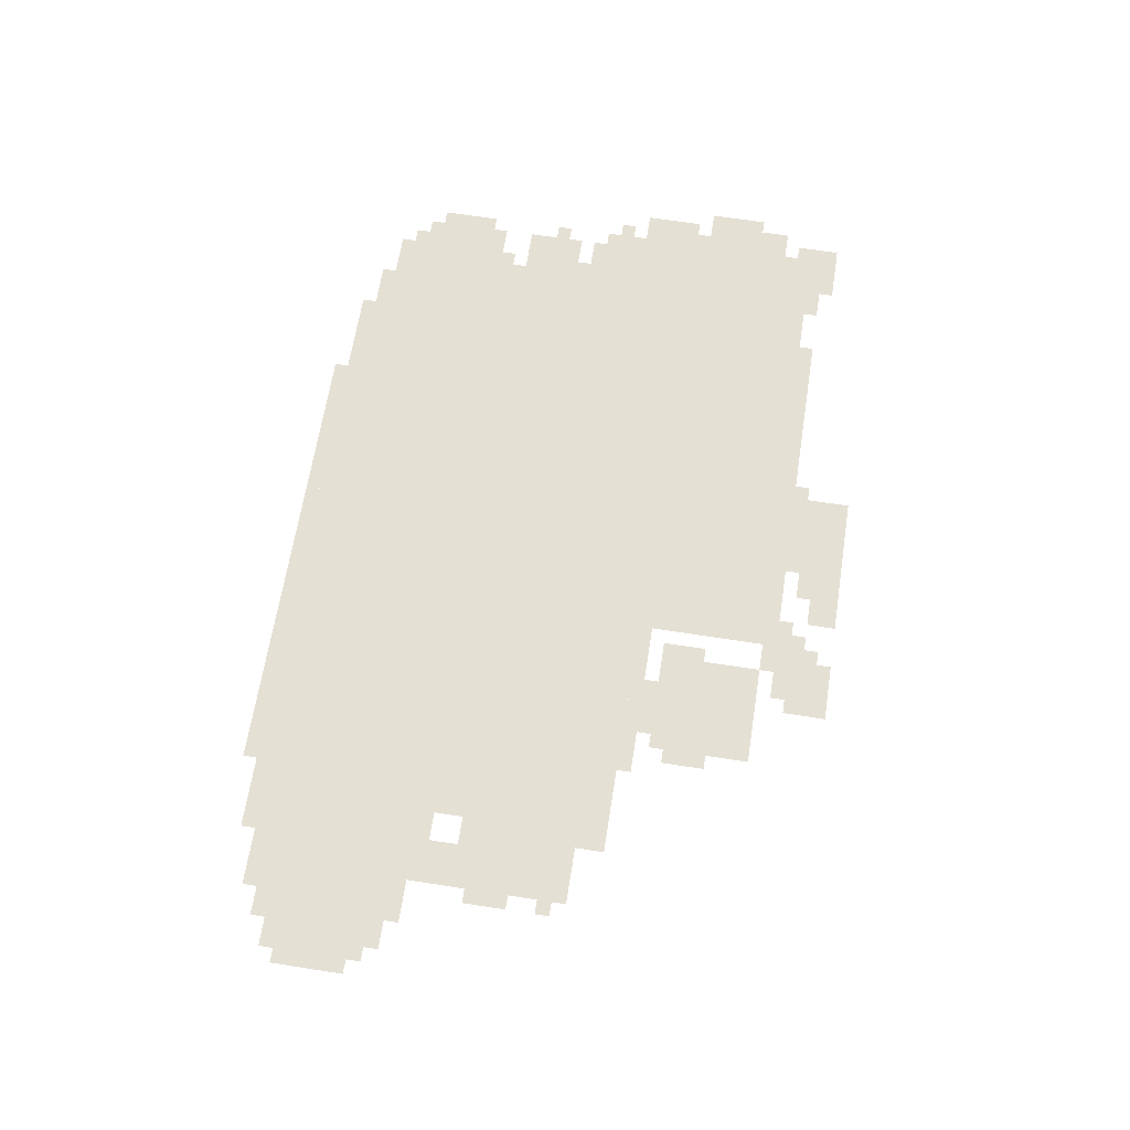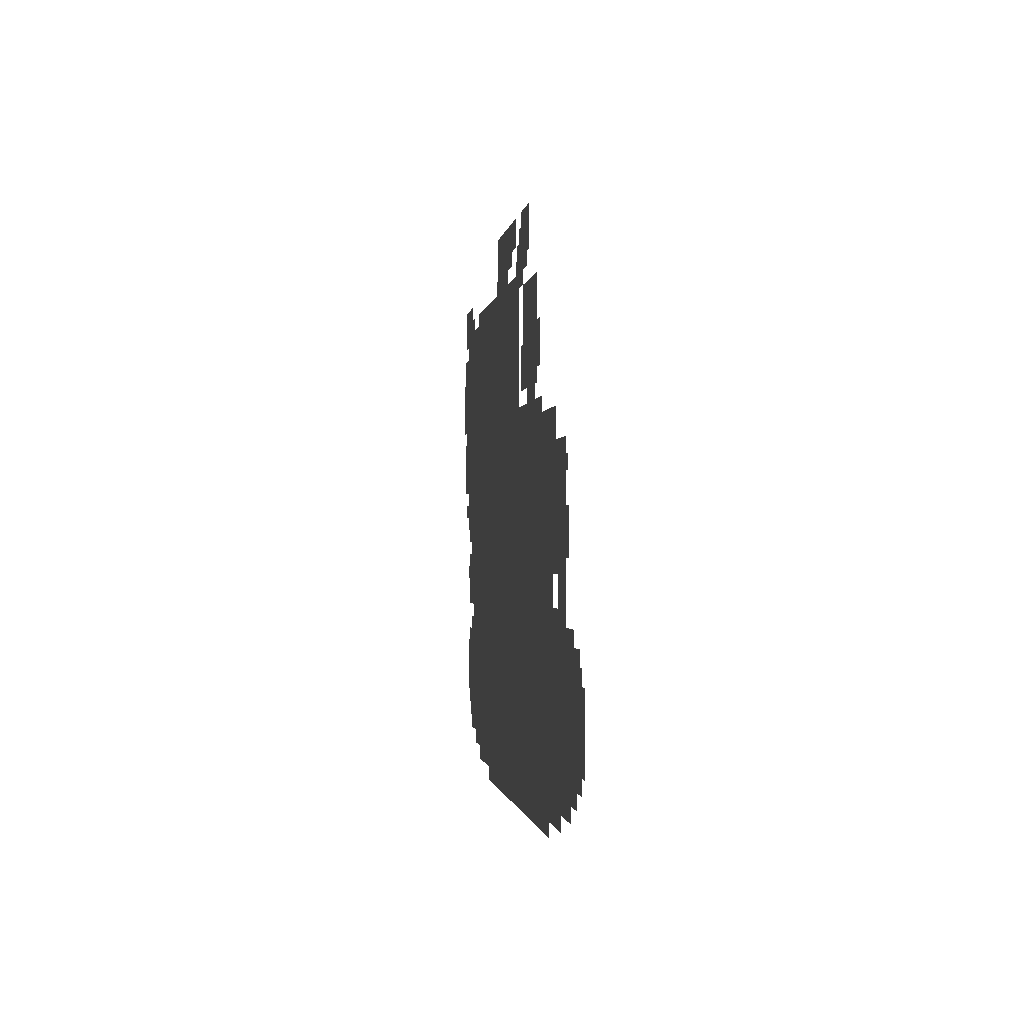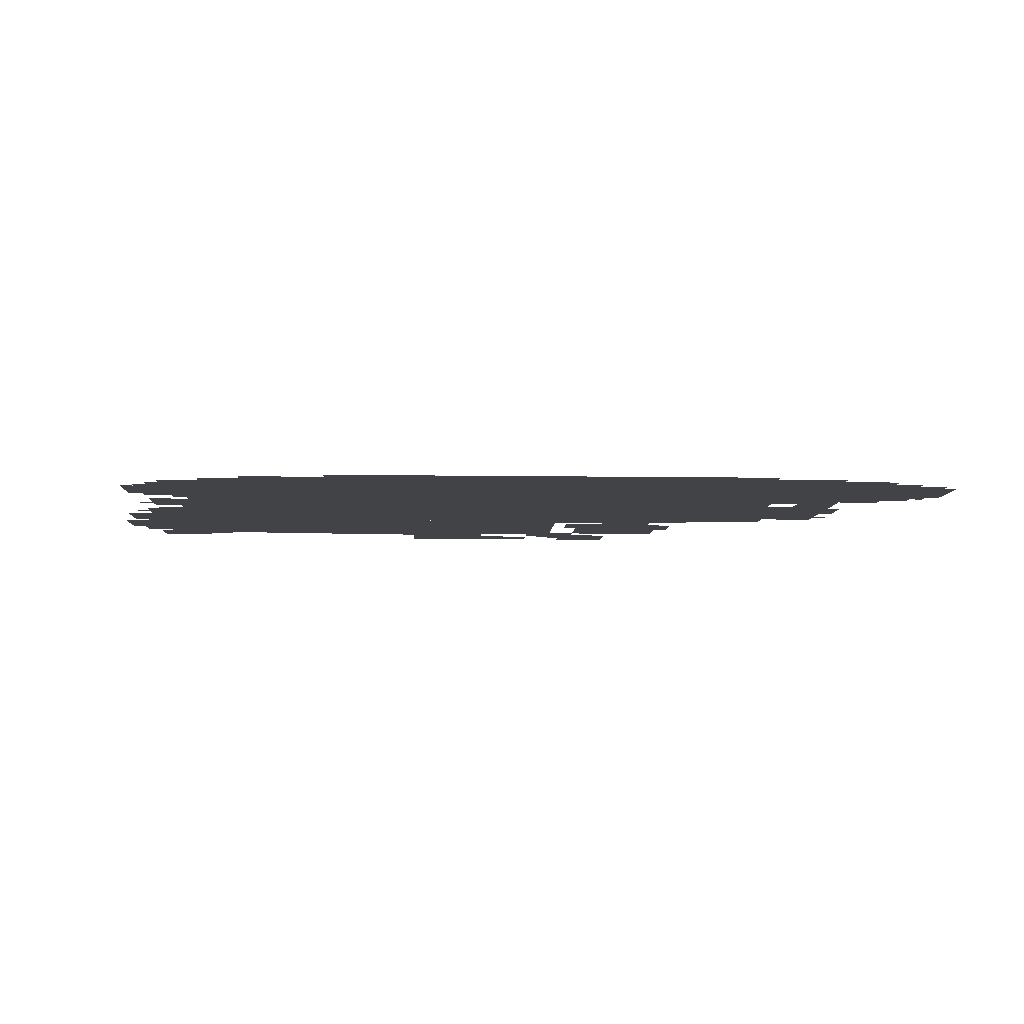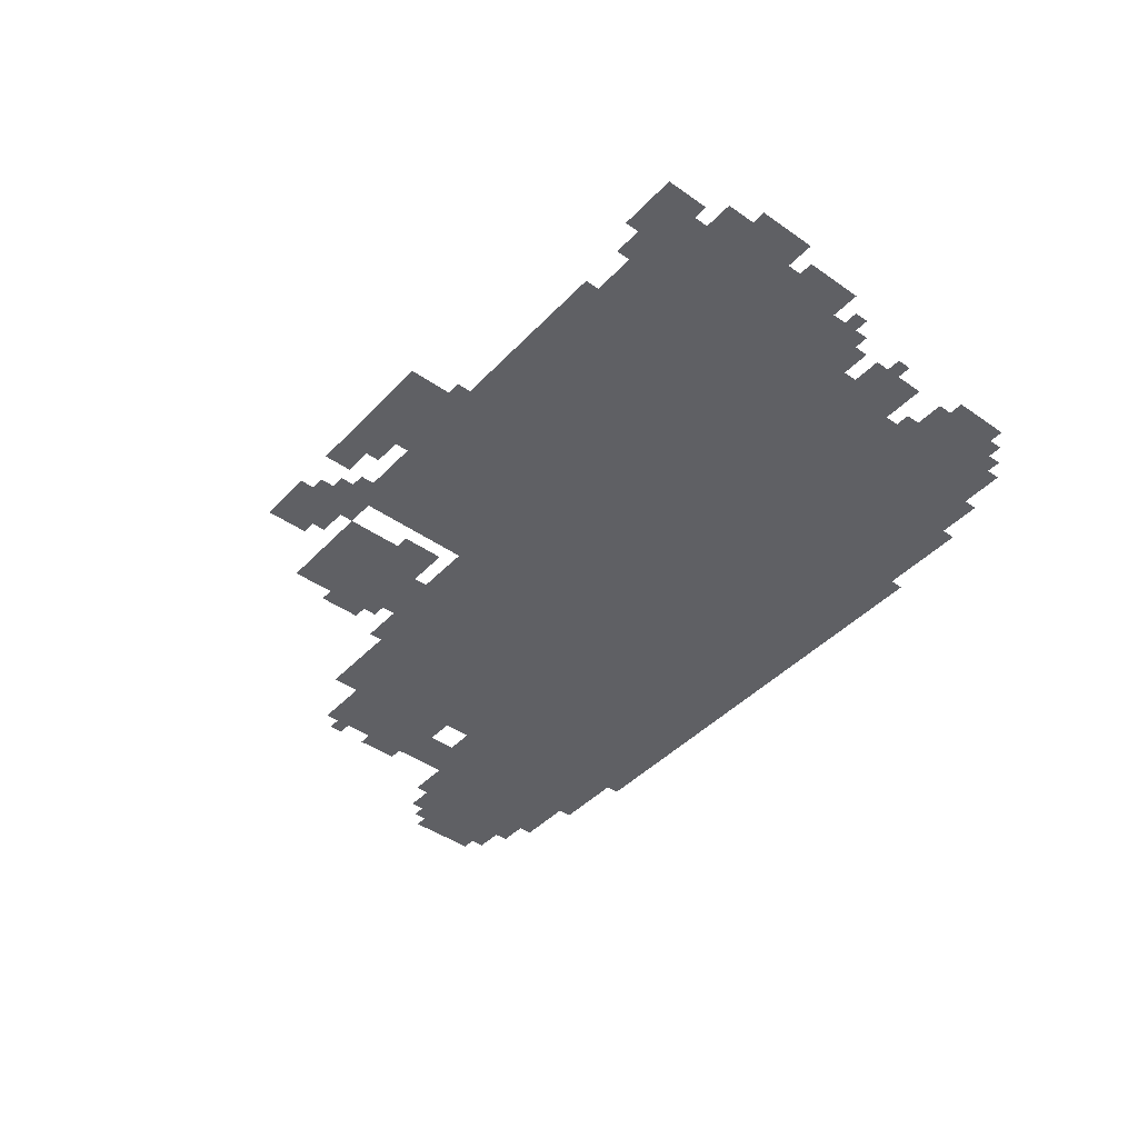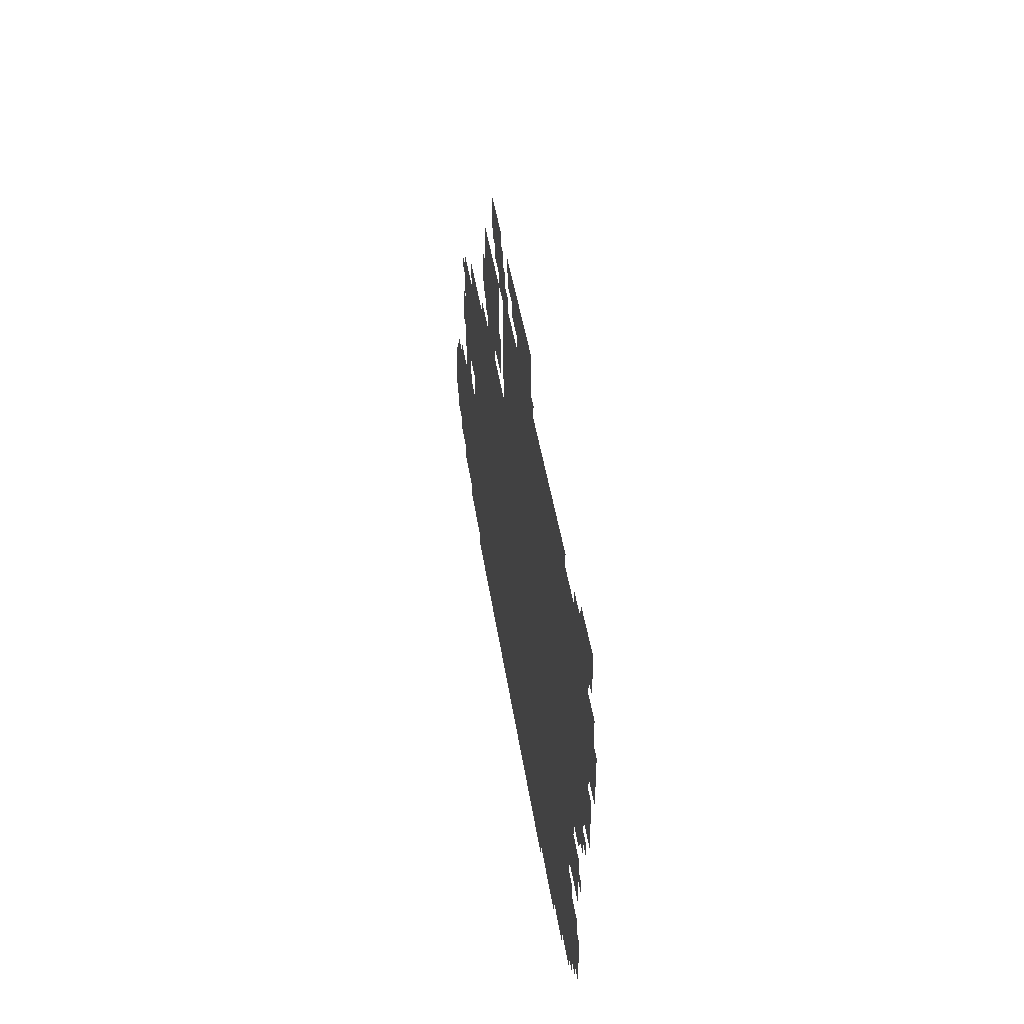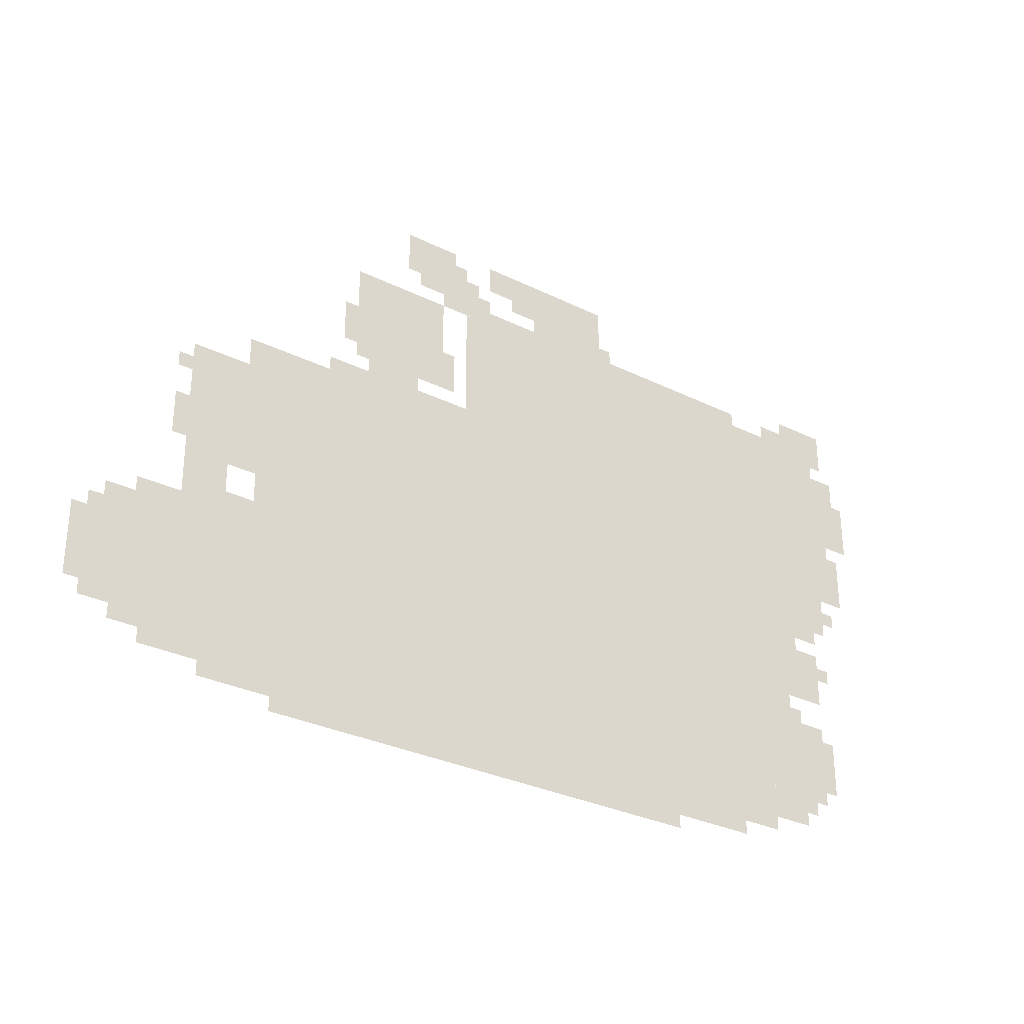
<metadata>
{"format":"obj","ext":"obj","renderer":"f3d","projection":"perspective","resolution":1024,"background":"white","views":[{"elev":65.4,"azim":98.9,"up":"+Z"},{"elev":-0.9,"azim":82.9,"up":"+Y"},{"elev":-7.2,"azim":-2.6,"up":"+Z"},{"elev":-43.5,"azim":-129.6,"up":"+Z"},{"elev":42.8,"azim":-98.3,"up":"+Y"},{"elev":-30.4,"azim":144.4,"up":"+Y"}]}
</metadata>
<code>
g yingwuluo_2-mesh
v -1024 31 0
v -1024 831 0
v -1664 831 0
v -1664 31 0
v -384 31 0
v -384 831 0
v -1024 831 0
v -1024 31 0
v -896 831 0
v -896 1119 0
v -1440 1119 0
v -1440 831 0
v -1440 831 0
v -1440 1119 0
v -1952 1119 0
v -1952 831 0
v -96 95 0
v -96 383 0
v -384 383 0
v -384 95 0
v -608 895 0
v -608 1119 0
v -832 1119 0
v -832 895 0
v -224 511 0
v -224 767 0
v -384 767 0
v -384 511 0
v -1664 447 0
v -1664 831 0
v -1760 831 0
v -1760 447 0
v -1664 63 0
v -1664 447 0
v -1760 447 0
v -1760 63 0
v -1088 1119 0
v -1088 1279 0
v -1280 1279 0
v -1280 1119 0
v -1824 703 0
v -1824 831 0
v -2016 831 0
v -2016 703 0
v -1760 447 0
v -1760 831 0
v -1824 831 0
v -1824 447 0
v -1760 95 0
v -1760 447 0
v -1824 447 0
v -1824 95 0
v -1824 159 0
v -1824 351 0
v -1920 351 0
v -1920 159 0
v -960 0 0
v -960 31 0
v -1472 31 0
v -1472 0 0
v -448 0 0
v -448 31 0
v -960 31 0
v -960 0 0
v 0 159 0
v 0 319 0
v -96 319 0
v -96 159 0
v -1824 607 0
v -1824 703 0
v -1952 703 0
v -1952 607 0
v -1824 415 0
v -1824 543 0
v -1920 543 0
v -1920 415 0
v -224 383 0
v -224 511 0
v -320 511 0
v -320 383 0
v -736 1183 0
v -736 1279 0
v -864 1279 0
v -864 1183 0
v -832 1119 0
v -832 1183 0
v -960 1183 0
v -960 1119 0
v -960 1215 0
v -960 1279 0
v -1088 1279 0
v -1088 1215 0
v -1856 1119 0
v -1856 1183 0
v -1984 1183 0
v -1984 1119 0
v -1280 1119 0
v -1280 1151 0
v -1504 1151 0
v -1504 1119 0
v -1952 959 0
v -1952 1055 0
v -2016 1055 0
v -2016 959 0
v -1952 863 0
v -1952 959 0
v -2016 959 0
v -2016 863 0
v -544 831 0
v -544 863 0
v -736 863 0
v -736 831 0
v -1504 1119 0
v -1504 1151 0
v -1696 1151 0
v -1696 1119 0
v -736 831 0
v -736 863 0
v -896 863 0
v -896 831 0
v -320 383 0
v -320 447 0
v -384 447 0
v -384 383 0
v -160 63 0
v -160 95 0
v -288 95 0
v -288 63 0
v -288 63 0
v -288 95 0
v -384 95 0
v -384 63 0
v -864 1183 0
v -864 1247 0
v -896 1247 0
v -896 1183 0
v -1024 1183 0
v -1024 1215 0
v -1088 1215 0
v -1088 1183 0
v -192 575 0
v -192 639 0
v -224 639 0
v -224 575 0
v -1824 575 0
v -1824 607 0
v -1888 607 0
v -1888 575 0
v -128 383 0
v -128 415 0
v -192 415 0
v -192 383 0
v -288 31 0
v -288 63 0
v -352 63 0
v -352 31 0
v -64 319 0
v -64 383 0
v -96 383 0
v -96 319 0
v -32 127 0
v -32 159 0
v -96 159 0
v -96 127 0
v -1824 95 0
v -1824 159 0
v -1856 159 0
v -1856 95 0
v -768 1151 0
v -768 1183 0
v -832 1183 0
v -832 1151 0
v -1792 1119 0
v -1792 1151 0
v -1856 1151 0
v -1856 1119 0
v -352 767 0
v -352 831 0
v -384 831 0
v -384 767 0
v -704 863 0
v -704 895 0
v -768 895 0
v -768 863 0
v -1920 255 0
v -1920 319 0
v -1952 319 0
v -1952 255 0
v -1920 191 0
v -1920 255 0
v -1952 255 0
v -1952 191 0
v -640 863 0
v -640 895 0
v -704 895 0
v -704 863 0
v -960 1119 0
v -960 1151 0
v -1024 1151 0
v -1024 1119 0
v -1024 1119 0
v -1024 1151 0
v -1088 1151 0
v -1088 1119 0
v -2016 863 0
v -2016 927 0
v -2047 927 0
v -2047 863 0
v -2016 927 0
v -2016 991 0
v -2047 991 0
v -2047 927 0
v -576 959 0
v -576 1023 0
v -608 1023 0
v -608 959 0
v -832 927 0
v -832 991 0
v -864 991 0
v -864 927 0
v -1856 127 0
v -1856 159 0
v -1888 159 0
v -1888 127 0
v -1952 831 0
v -1952 863 0
v -1984 863 0
v -1984 831 0
v -192 703 0
v -192 735 0
v -224 735 0
v -224 703 0
v -1952 639 0
v -1952 671 0
v -1984 671 0
v -1984 639 0
v -1824 351 0
v -1824 383 0
v -1856 383 0
v -1856 351 0
v -1920 479 0
v -1920 511 0
v -1952 511 0
v -1952 479 0
v -1824 543 0
v -1824 575 0
v -1856 575 0
v -1856 543 0
v -32 319 0
v -32 351 0
v -64 351 0
v -64 319 0
v -1952 1087 0
v -1952 1119 0
v -1984 1119 0
v -1984 1087 0
v -576 927 0
v -576 959 0
v -608 959 0
v -608 927 0
v -192 383 0
v -192 415 0
v -224 415 0
v -224 383 0
v -192 543 0
v -192 575 0
v -224 575 0
v -224 543 0
v -1888 575 0
v -1888 607 0
v -1920 607 0
v -1920 575 0
v -896 1183 0
v -896 1215 0
v -928 1215 0
v -928 1183 0
v -1280 1151 0
v -1280 1183 0
v -1312 1183 0
v -1312 1151 0
v -352 31 0
v -352 63 0
v -384 63 0
v -384 31 0
v -832 895 0
v -832 927 0
v -864 927 0
v -864 895 0
g yingwuluo_2-mesh_0
f 3 2 1
f 1 4 3
f 7 6 5
f 5 8 7
f 11 10 9
f 9 12 11
f 15 14 13
f 13 16 15
f 19 18 17
f 17 20 19
f 23 22 21
f 21 24 23
f 27 26 25
f 25 28 27
f 31 30 29
f 29 32 31
f 35 34 33
f 33 36 35
f 39 38 37
f 37 40 39
f 43 42 41
f 41 44 43
f 47 46 45
f 45 48 47
f 51 50 49
f 49 52 51
f 55 54 53
f 53 56 55
f 59 58 57
f 57 60 59
f 63 62 61
f 61 64 63
f 67 66 65
f 65 68 67
f 71 70 69
f 69 72 71
f 75 74 73
f 73 76 75
f 79 78 77
f 77 80 79
f 83 82 81
f 81 84 83
f 87 86 85
f 85 88 87
f 91 90 89
f 89 92 91
f 95 94 93
f 93 96 95
f 99 98 97
f 97 100 99
f 103 102 101
f 101 104 103
f 107 106 105
f 105 108 107
f 111 110 109
f 109 112 111
f 115 114 113
f 113 116 115
f 119 118 117
f 117 120 119
f 123 122 121
f 121 124 123
f 127 126 125
f 125 128 127
f 131 130 129
f 129 132 131
f 135 134 133
f 133 136 135
f 139 138 137
f 137 140 139
f 143 142 141
f 141 144 143
f 147 146 145
f 145 148 147
f 151 150 149
f 149 152 151
f 155 154 153
f 153 156 155
f 159 158 157
f 157 160 159
f 163 162 161
f 161 164 163
f 167 166 165
f 165 168 167
f 171 170 169
f 169 172 171
f 175 174 173
f 173 176 175
f 179 178 177
f 177 180 179
f 183 182 181
f 181 184 183
f 187 186 185
f 185 188 187
f 191 190 189
f 189 192 191
f 195 194 193
f 193 196 195
f 199 198 197
f 197 200 199
f 203 202 201
f 201 204 203
f 207 206 205
f 205 208 207
f 211 210 209
f 209 212 211
f 215 214 213
f 213 216 215
f 219 218 217
f 217 220 219
f 223 222 221
f 221 224 223
f 227 226 225
f 225 228 227
f 231 230 229
f 229 232 231
f 235 234 233
f 233 236 235
f 239 238 237
f 237 240 239
f 243 242 241
f 241 244 243
f 247 246 245
f 245 248 247
f 251 250 249
f 249 252 251
f 255 254 253
f 253 256 255
f 259 258 257
f 257 260 259
f 263 262 261
f 261 264 263
f 267 266 265
f 265 268 267
f 271 270 269
f 269 272 271
f 275 274 273
f 273 276 275
f 279 278 277
f 277 280 279
f 283 282 281
f 281 284 283
f 287 286 285
f 285 288 287

</code>
